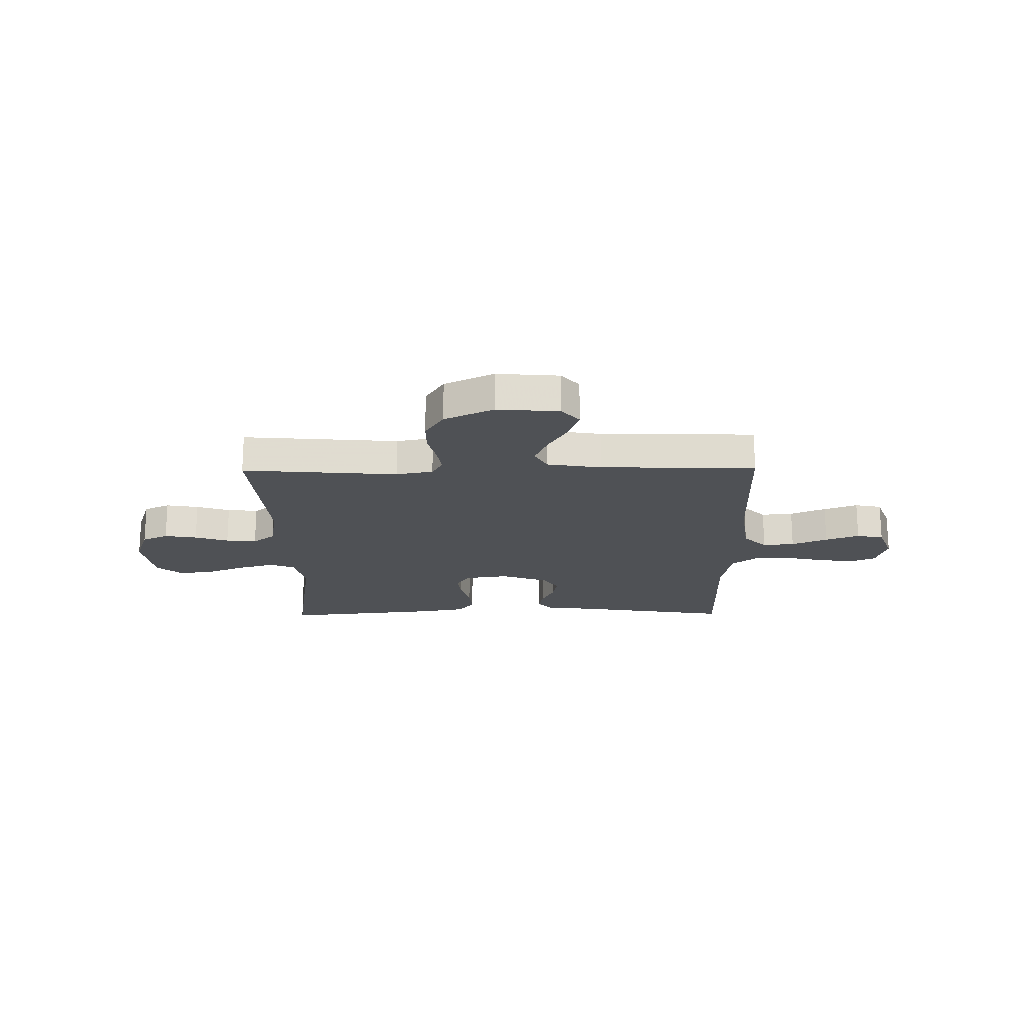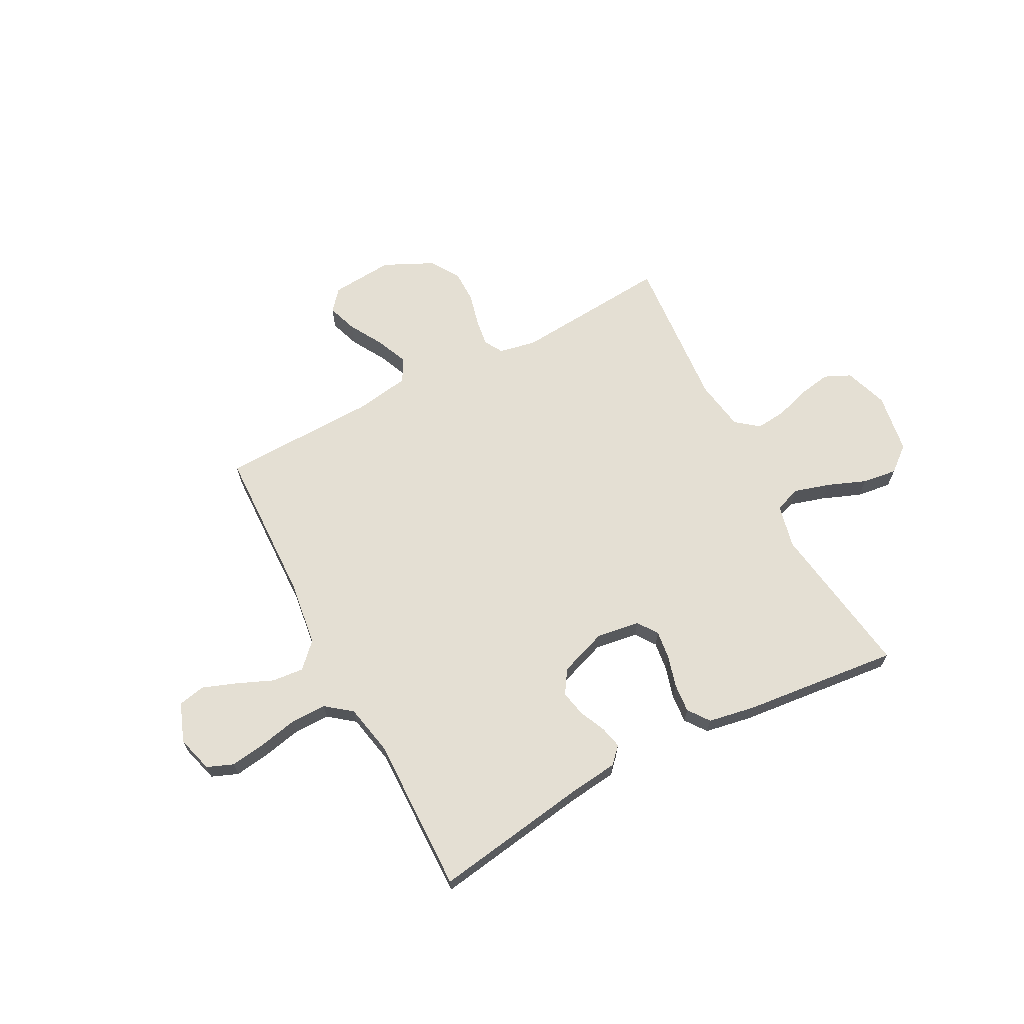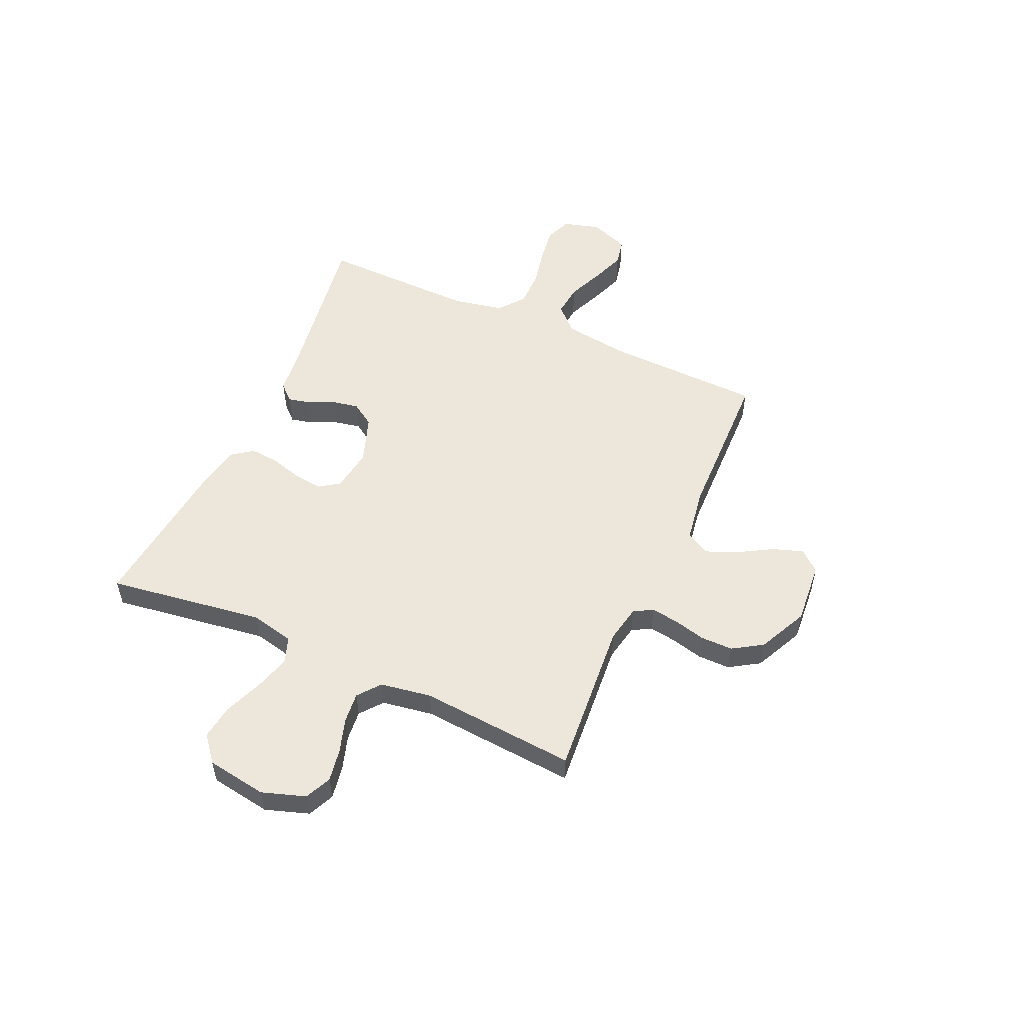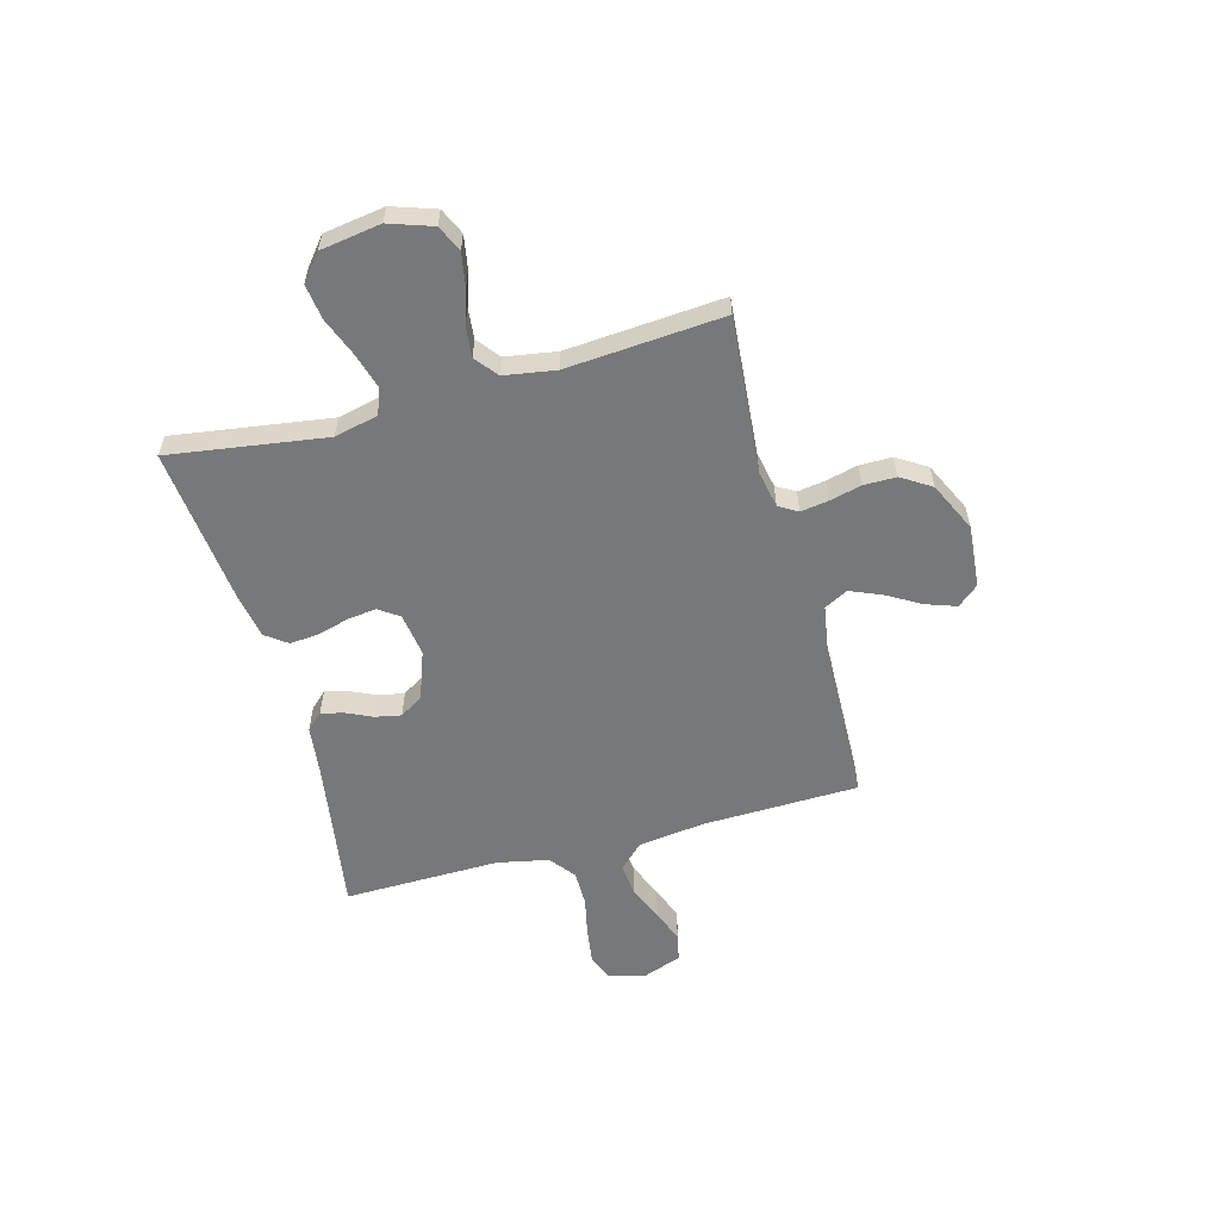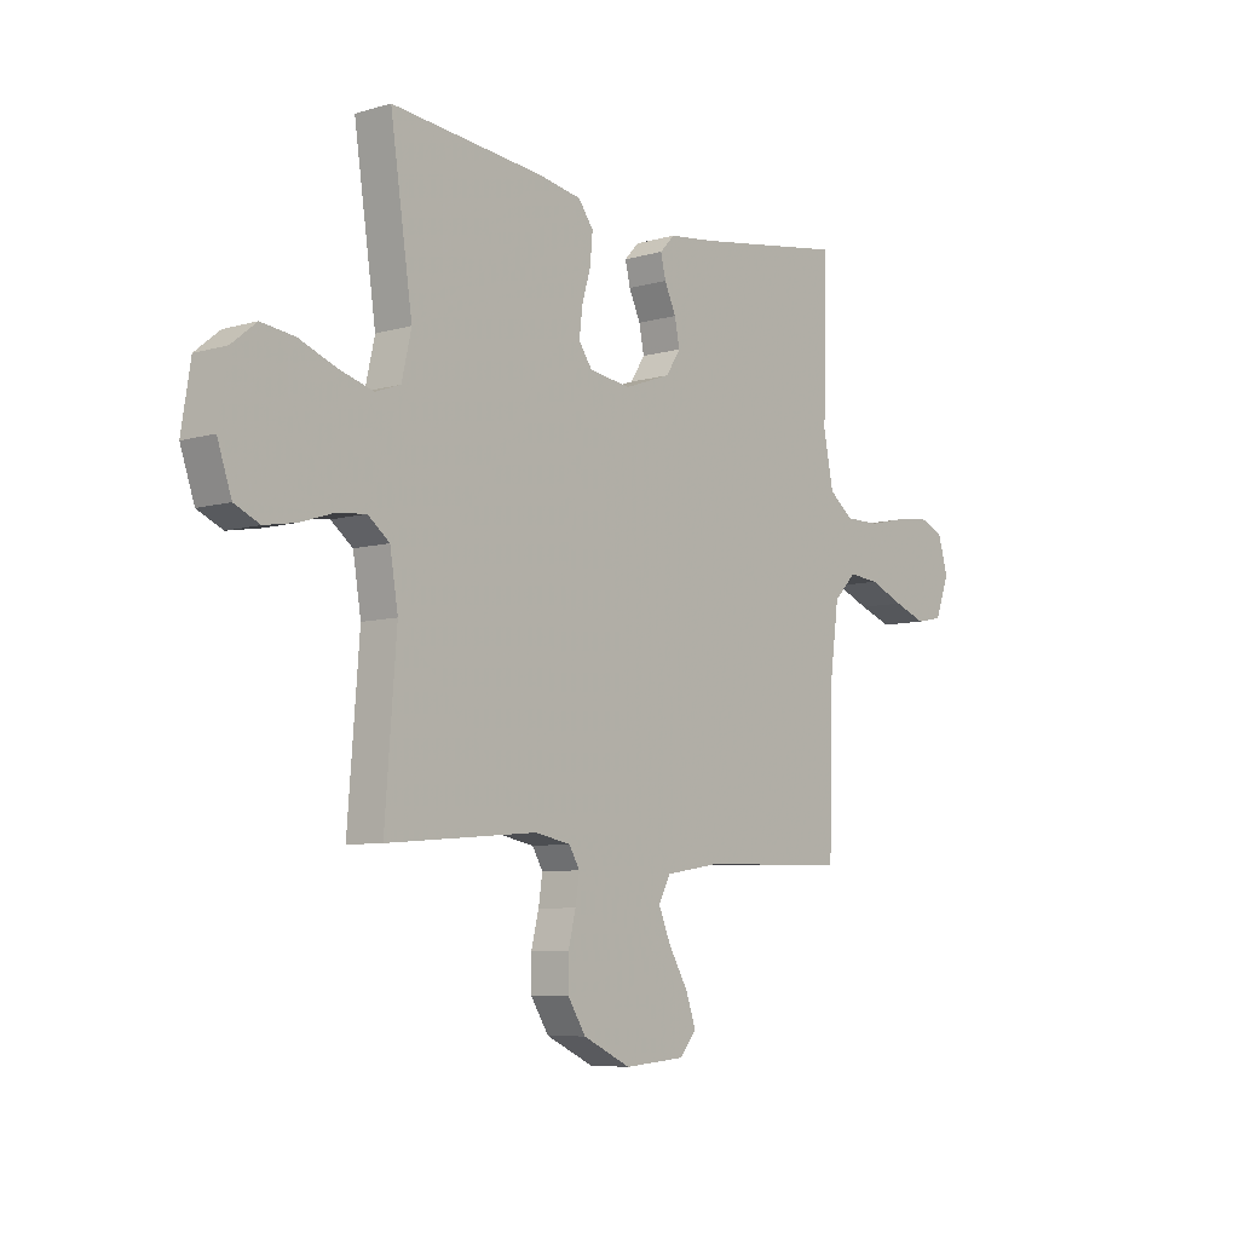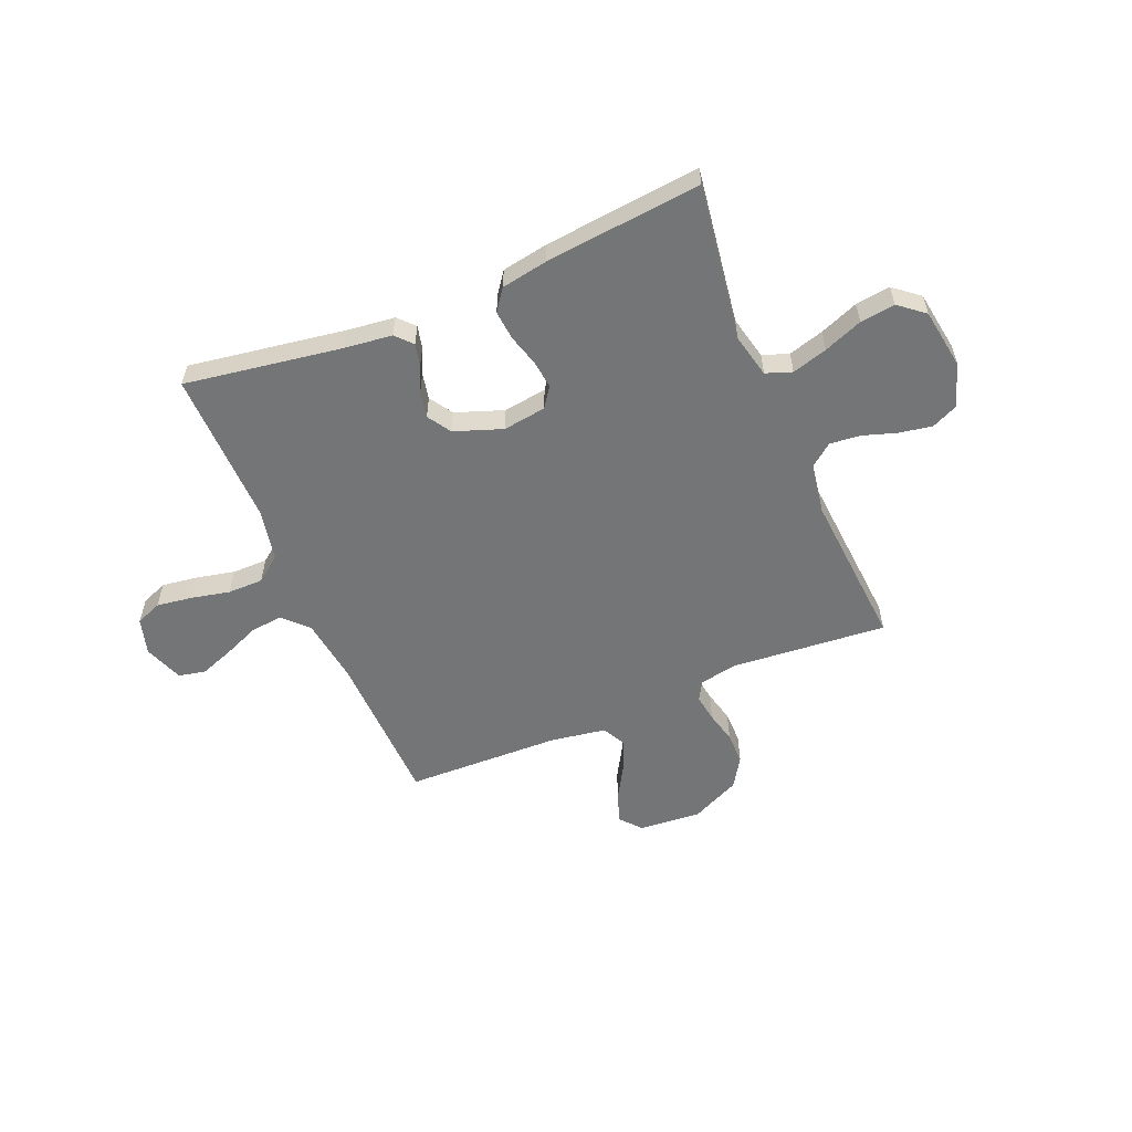
<metadata>
{"format":"obj","ext":"obj","renderer":"f3d","projection":"perspective","resolution":1024,"background":"white","views":[{"elev":-19.5,"azim":-179.2,"up":"+Y"},{"elev":66.4,"azim":-27.7,"up":"+Y"},{"elev":53.5,"azim":114.3,"up":"+Y"},{"elev":-57.3,"azim":105.2,"up":"+Y"},{"elev":-7.2,"azim":130.1,"up":"+Z"},{"elev":-56.4,"azim":22.7,"up":"+Y"}]}
</metadata>
<code>
v 0.5 0.07 -0.5
v 0.2 0.07 -0.475
v 0.129 0.07 -0.489
v 0.108 0.07 -0.525
v 0.116 0.07 -0.578
v 0.131 0.07 -0.639
v 0.131 0.07 -0.701
v 0.095 0.07 -0.758
v 0 0.07 -0.803
v -0.12 0.07 -0.793
v -0.154 0.07 -0.753
v -0.134 0.07 -0.695
v -0.096 0.07 -0.63
v -0.071 0.07 -0.57
v -0.095 0.07 -0.525
v -0.2 0.07 -0.508
v -0.5 0.07 -0.5
v -0.508 0.07 -0.2
v -0.525 0.07 -0.073
v -0.57 0.07 -0.027
v -0.631 0.07 -0.033
v -0.7 0.07 -0.062
v -0.765 0.07 -0.086
v -0.817 0.07 -0.075
v -0.845 0.07 0
v -0.825 0.07 0.07
v -0.775 0.07 0.09
v -0.706 0.07 0.08
v -0.632 0.07 0.064
v -0.564 0.07 0.064
v -0.515 0.07 0.102
v -0.495 0.07 0.2
v -0.5 0.07 0.5
v -0.2 0.07 0.453
v -0.107 0.07 0.442
v -0.078 0.07 0.411
v -0.088 0.07 0.368
v -0.111 0.07 0.318
v -0.121 0.07 0.268
v -0.092 0.07 0.223
v 0 0.07 0.19
v 0.083 0.07 0.202
v 0.11 0.07 0.241
v 0.103 0.07 0.296
v 0.086 0.07 0.356
v 0.081 0.07 0.412
v 0.111 0.07 0.453
v 0.2 0.07 0.469
v 0.5 0.07 0.5
v 0.456 0.07 0.2
v 0.475 0.07 0.116
v 0.525 0.07 0.098
v 0.593 0.07 0.118
v 0.667 0.07 0.147
v 0.734 0.07 0.156
v 0.783 0.07 0.116
v 0.801 0.07 0
v 0.773 0.07 -0.083
v 0.723 0.07 -0.106
v 0.66 0.07 -0.095
v 0.595 0.07 -0.074
v 0.536 0.07 -0.068
v 0.493 0.07 -0.102
v 0.477 0.07 -0.2
v 0.5 0 -0.5
v 0.2 0 -0.475
v 0.129 0 -0.489
v 0.108 0 -0.525
v 0.116 0 -0.578
v 0.131 0 -0.639
v 0.131 0 -0.701
v 0.095 0 -0.758
v 0 0 -0.803
v -0.12 0 -0.793
v -0.154 0 -0.753
v -0.134 0 -0.695
v -0.096 0 -0.63
v -0.071 0 -0.57
v -0.095 0 -0.525
v -0.2 0 -0.508
v -0.5 0 -0.5
v -0.508 0 -0.2
v -0.525 0 -0.073
v -0.57 0 -0.027
v -0.631 0 -0.033
v -0.7 0 -0.062
v -0.765 0 -0.086
v -0.817 0 -0.075
v -0.845 0 0
v -0.825 0 0.07
v -0.775 0 0.09
v -0.706 0 0.08
v -0.632 0 0.064
v -0.564 0 0.064
v -0.515 0 0.102
v -0.495 0 0.2
v -0.5 0 0.5
v -0.2 0 0.453
v -0.107 0 0.442
v -0.078 0 0.411
v -0.088 0 0.368
v -0.111 0 0.318
v -0.121 0 0.268
v -0.092 0 0.223
v 0 0 0.19
v 0.083 0 0.202
v 0.11 0 0.241
v 0.103 0 0.296
v 0.086 0 0.356
v 0.081 0 0.412
v 0.111 0 0.453
v 0.2 0 0.469
v 0.5 0 0.5
v 0.456 0 0.2
v 0.475 0 0.116
v 0.525 0 0.098
v 0.593 0 0.118
v 0.667 0 0.147
v 0.734 0 0.156
v 0.783 0 0.116
v 0.801 0 0
v 0.773 0 -0.083
v 0.723 0 -0.106
v 0.66 0 -0.095
v 0.595 0 -0.074
v 0.536 0 -0.068
v 0.493 0 -0.102
v 0.477 0 -0.2
f 59 60 61
f 58 59 61
f 57 58 61
f 56 57 61
f 55 56 61
f 54 55 61
f 53 54 61
f 52 53 61 62
f 51 52 62 63
f 48 49 50
f 47 48 50
f 46 47 50
f 45 46 50
f 44 45 50
f 51 63 64
f 50 51 64
f 44 50 64
f 43 44 64
f 36 37 38
f 35 36 38
f 34 35 38
f 34 38 39
f 33 34 39
f 32 33 39
f 31 32 39 40
f 27 28 29
f 26 27 29
f 25 26 29
f 24 25 29
f 23 24 29
f 22 23 29
f 21 22 29
f 20 21 29 30
f 31 40 41
f 30 31 41
f 20 30 41
f 19 20 41
f 11 12 13
f 10 11 13
f 9 10 13
f 8 9 13
f 7 8 13
f 6 7 13
f 5 6 13
f 4 5 13 14
f 3 4 14 15
f 64 1 2
f 43 64 2
f 42 43 2
f 3 15 16
f 2 3 16
f 42 2 16
f 41 42 16
f 19 41 16
f 18 19 16
f 16 17 18
f 125 124 123
f 125 123 122
f 125 122 121
f 125 121 120
f 125 120 119
f 125 119 118
f 125 118 117
f 126 125 117 116
f 127 126 116 115
f 114 113 112
f 114 112 111
f 114 111 110
f 114 110 109
f 114 109 108
f 128 127 115
f 128 115 114
f 128 114 108
f 128 108 107
f 102 101 100
f 102 100 99
f 102 99 98
f 103 102 98
f 103 98 97
f 103 97 96
f 104 103 96 95
f 93 92 91
f 93 91 90
f 93 90 89
f 93 89 88
f 93 88 87
f 93 87 86
f 93 86 85
f 94 93 85 84
f 105 104 95
f 105 95 94
f 105 94 84
f 105 84 83
f 77 76 75
f 77 75 74
f 77 74 73
f 77 73 72
f 77 72 71
f 77 71 70
f 77 70 69
f 78 77 69 68
f 79 78 68 67
f 66 65 128
f 66 128 107
f 66 107 106
f 80 79 67
f 80 67 66
f 80 66 106
f 80 106 105
f 80 105 83
f 80 83 82
f 82 81 80
f 1 65 66 2
f 2 66 67 3
f 3 67 68 4
f 4 68 69 5
f 5 69 70 6
f 6 70 71 7
f 7 71 72 8
f 8 72 73 9
f 9 73 74 10
f 10 74 75 11
f 11 75 76 12
f 12 76 77 13
f 13 77 78 14
f 14 78 79 15
f 15 79 80 16
f 16 80 81 17
f 17 81 82 18
f 18 82 83 19
f 19 83 84 20
f 20 84 85 21
f 21 85 86 22
f 22 86 87 23
f 23 87 88 24
f 24 88 89 25
f 25 89 90 26
f 26 90 91 27
f 27 91 92 28
f 28 92 93 29
f 29 93 94 30
f 30 94 95 31
f 31 95 96 32
f 32 96 97 33
f 33 97 98 34
f 34 98 99 35
f 35 99 100 36
f 36 100 101 37
f 37 101 102 38
f 38 102 103 39
f 39 103 104 40
f 40 104 105 41
f 41 105 106 42
f 42 106 107 43
f 43 107 108 44
f 44 108 109 45
f 45 109 110 46
f 46 110 111 47
f 47 111 112 48
f 48 112 113 49
f 49 113 114 50
f 50 114 115 51
f 51 115 116 52
f 52 116 117 53
f 53 117 118 54
f 54 118 119 55
f 55 119 120 56
f 56 120 121 57
f 57 121 122 58
f 58 122 123 59
f 59 123 124 60
f 60 124 125 61
f 61 125 126 62
f 62 126 127 63
f 63 127 128 64
f 64 128 65 1

</code>
